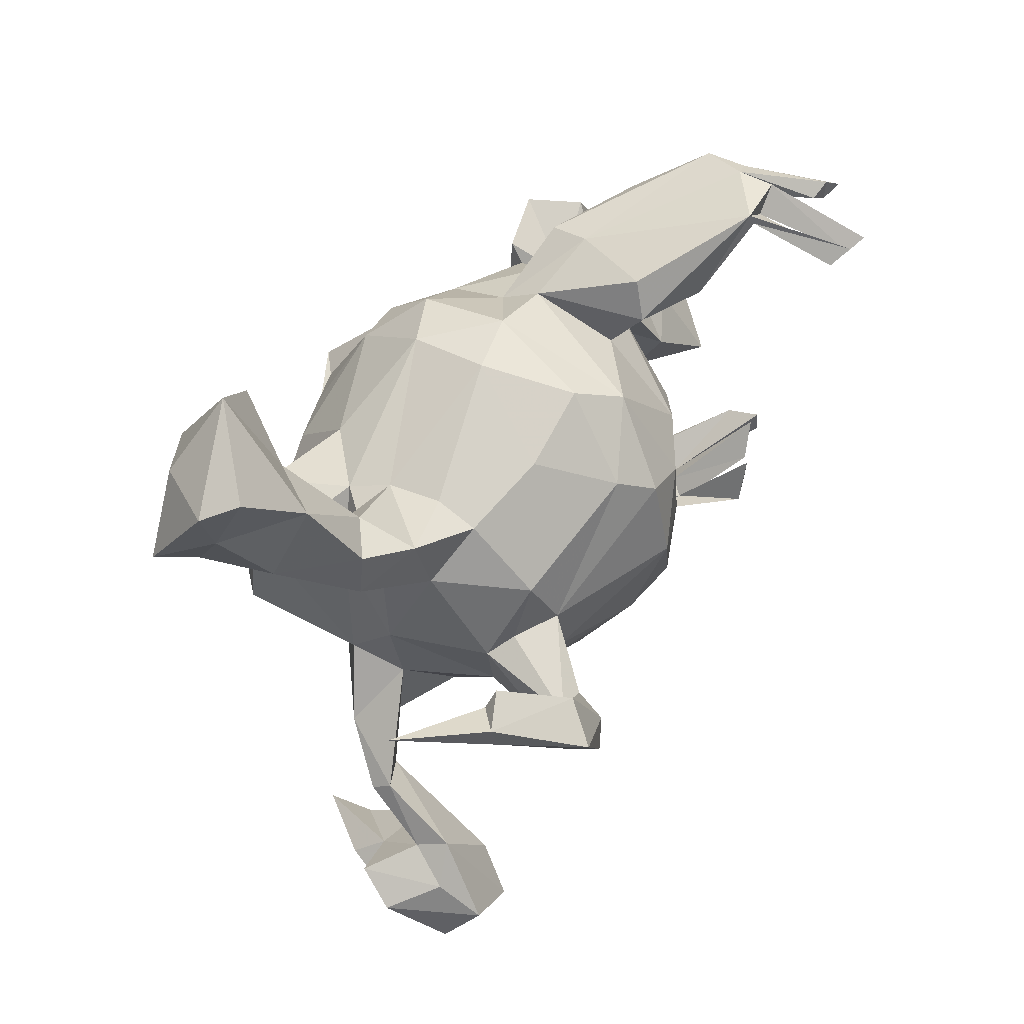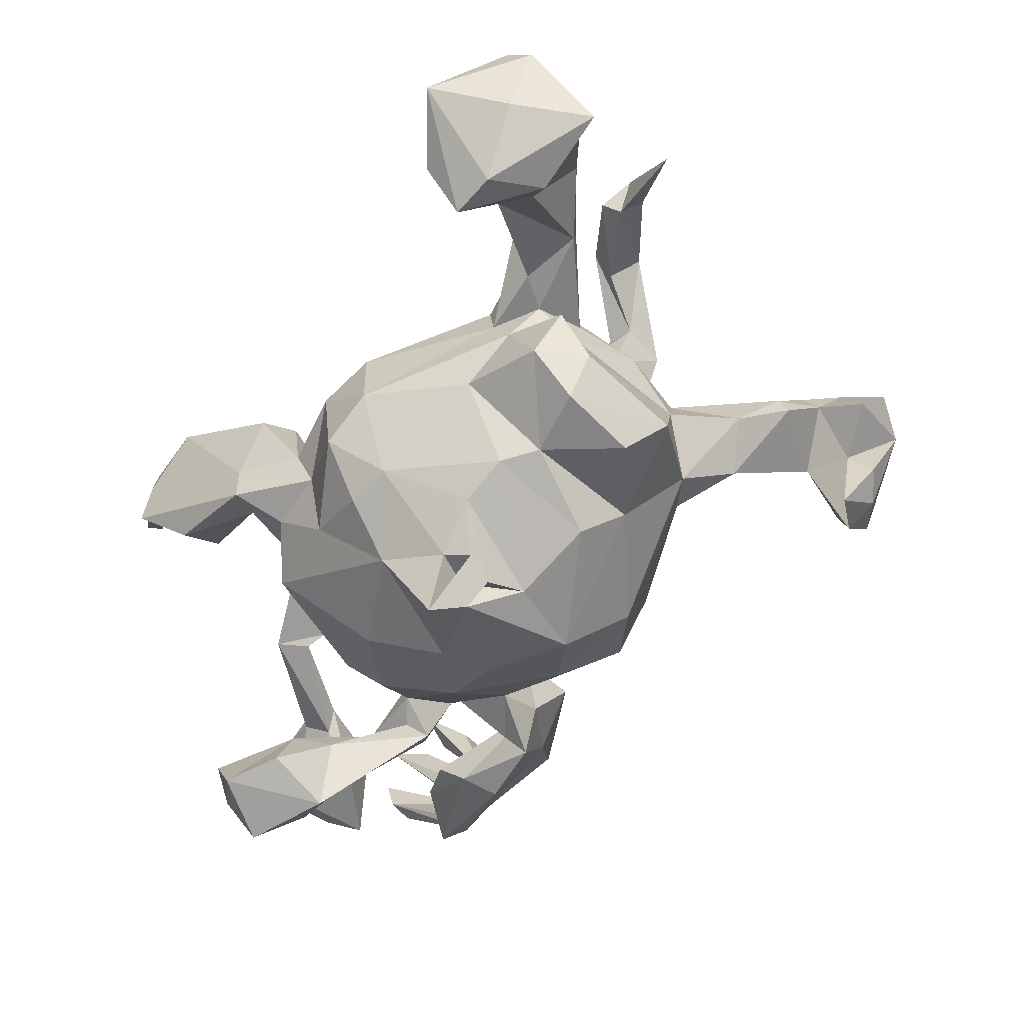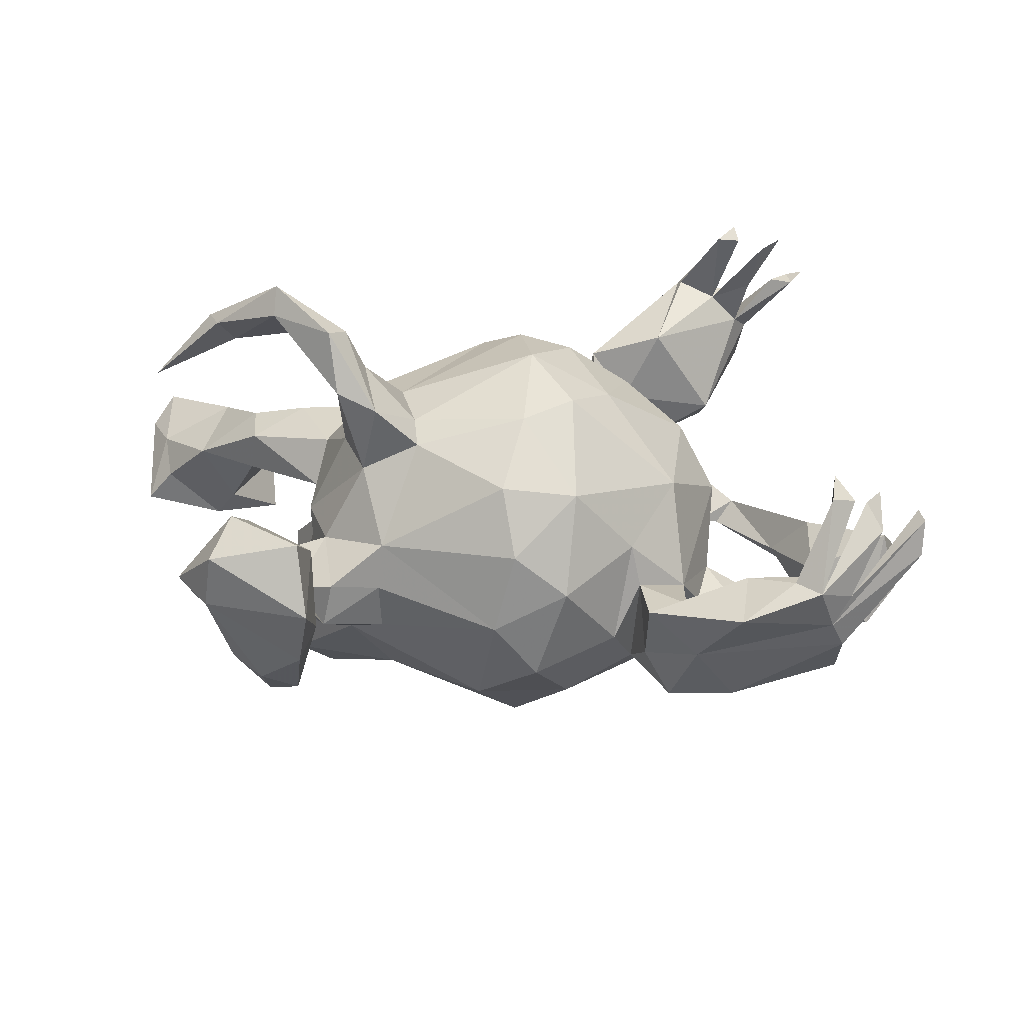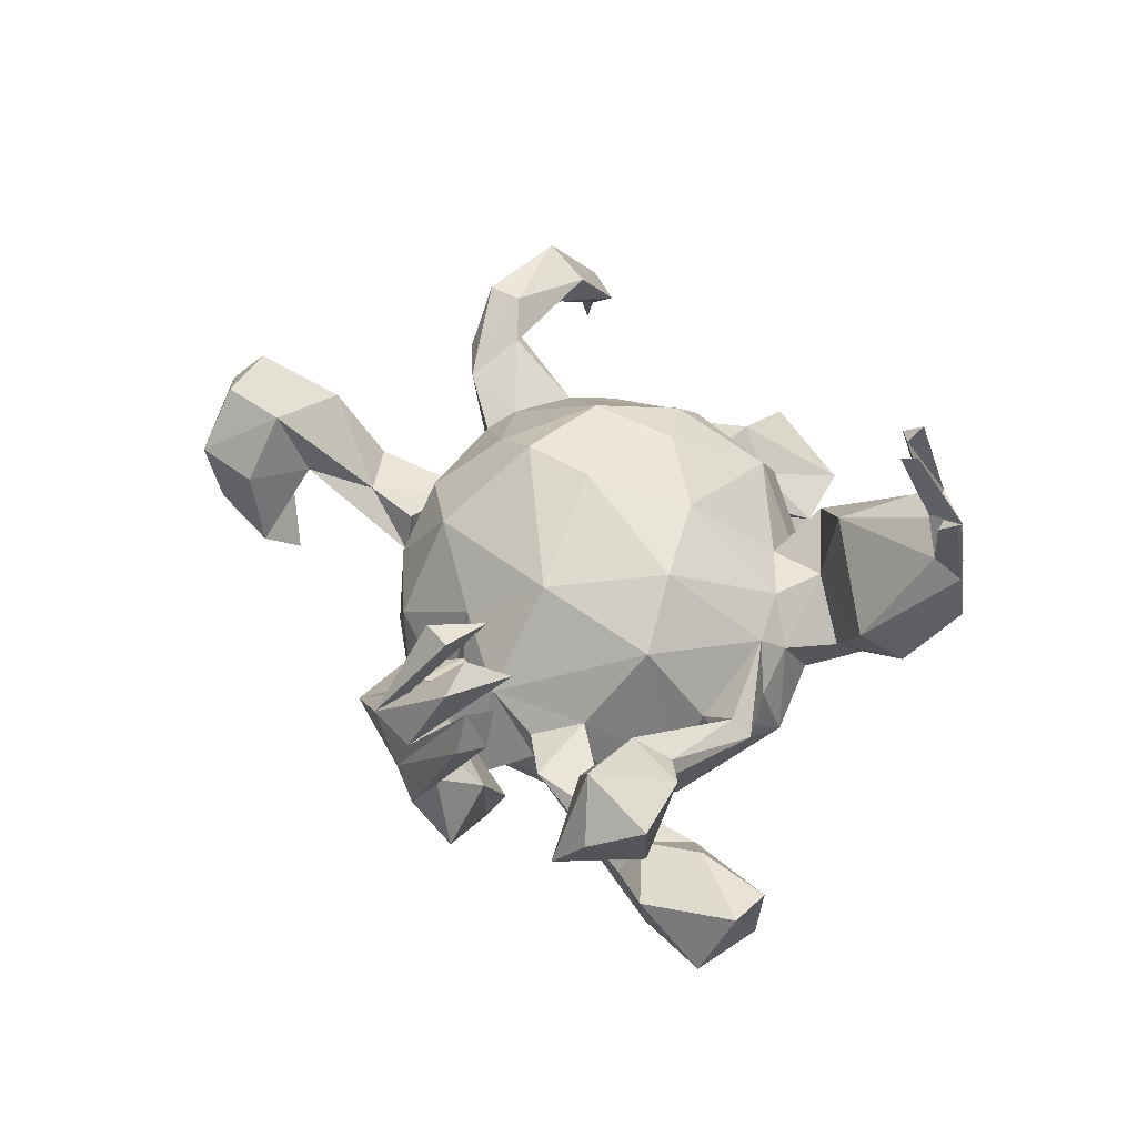
<metadata>
{"format":"obj","ext":"obj","renderer":"f3d","projection":"perspective","resolution":1024,"background":"white","views":[{"elev":40.9,"azim":-55.1,"up":"+Y"},{"elev":-62.0,"azim":-125.5,"up":"+Z"},{"elev":27.2,"azim":-0.3,"up":"+Z"},{"elev":23.4,"azim":82.6,"up":"+Z"}]}
</metadata>
<code>
v 0.6987 -0.2769 0.1305
v 0.6952 -0.2902 0.07167
v 0.6851 -0.2486 0.07356
v 0.6893 -0.1139 -0.08988
v 0.713 -0.0318 -0.06165
v 0.6237 -0.2992 0.1222
v 0.657 0.1103 -0.2463
v 0.6934 -0.2391 0.132
v 0.6032 0.03056 -0.04415
v 0.6075 -0.02217 -0.2372
v 0.6279 0.06137 -0.3421
v 0.631 -0.2072 0.1514
v 0.5981 -0.2689 0.1618
v 0.5705 -0.3486 0.02369
v 0.5364 0.4416 0.3022
v 0.6651 -0.107 0.013
v 0.5633 0.1594 -0.3247
v 0.574 0.07461 -0.179
v 0.6368 -0.1546 -0.1403
v 0.5411 0.4064 0.2986
v 0.6473 -0.02064 -0.1397
v 0.5856 -0.3117 -0.0251
v 0.5394 -0.1017 -0.05857
v 0.5424 0.03273 -0.04015
v 0.5355 -0.06336 -0.1443
v 0.5611 -0.2912 -0.145
v 0.5738 -0.2922 0.1769
v 0.5224 -0.04152 -0.2324
v 0.6086 0.1614 -0.2364
v 0.5466 -0.2324 0.1944
v 0.5184 -0.3569 0.06673
v 0.5328 -0.3157 0.1901
v 0.46 0.4152 0.2888
v 0.5642 0.4271 0.3131
v 0.5051 0.4246 0.2977
v 0.5425 -0.3415 0.03982
v 0.5469 0.03072 -0.06461
v 0.5399 -0.3636 -0.02368
v 0.5377 -0.02452 -0.003144
v 0.5097 0.38 0.3956
v 0.5096 0.002196 -0.1022
v 0.5625 -0.3449 -0.0716
v 0.5137 -0.3913 0.05121
v 0.5308 -0.008766 -0.1801
v 0.3846 -0.2856 -0.2065
v 0.4793 0.01273 -0.07654
v 0.4832 0.1098 -0.3076
v 0.4769 0.3641 0.3827
v 0.4956 0.07695 -0.2049
v 0.4729 -0.3624 0.05742
v 0.5325 -0.239 -0.06859
v 0.5064 0.002245 -0.3296
v 0.4334 0.3852 0.392
v 0.4271 0.4775 0.2564
v 0.4597 0.01801 -0.2172
v 0.4126 -0.1479 -0.1192
v 0.4624 0.4694 0.1842
v 0.3985 -0.308 0.0379
v 0.4265 0.4099 0.4112
v 0.3966 -0.2247 -0.1944
v 0.3804 0.345 0.06387
v 0.4485 0.4791 0.1221
v 0.4509 -0.05767 -0.1355
v 0.4367 -0.1985 -0.14
v 0.3808 -0.1322 -0.1547
v 0.3951 0.3879 0.3938
v 0.4182 0.1739 -0.07698
v 0.4394 0.4345 0.2103
v 0.3885 0.127 -0.08002
v 0.3825 -0.4084 0.008266
v 0.3935 0.4374 0.2566
v 0.3414 -0.06019 -0.1416
v 0.3288 0.4751 0.2724
v 0.3764 0.4137 0.01839
v 0.3847 -0.08884 -0.1514
v 0.4172 0.1457 -0.04469
v 0.3395 0.06844 -0.1547
v 0.3661 0.02425 0.04533
v 0.3139 -0.3425 -0.09398
v 0.3309 -0.1485 -0.09514
v 0.3525 -0.06948 -0.07051
v 0.4229 0.483 0.1972
v 0.303 0.2104 0.02753
v 0.3539 0.1134 -0.0698
v 0.281 0.3284 0.2155
v 0.3327 0.4604 0.2788
v 0.312 0.215 -0.05998
v 0.2496 0.3433 -0.01134
v 0.2837 0.2532 0.00335
v 0.2177 0.3195 0.09625
v 0.2853 -0.2368 -0.1843
v 0.283 -0.138 -0.1578
v 0.3075 0.06444 0.1479
v 0.2726 0.2518 -0.1402
v 0.2992 -0.2022 -0.03444
v 0.3072 0.01222 -0.2107
v 0.2088 0.3039 -0.06558
v 0.2744 -0.2748 -0.2136
v 0.2218 -0.08192 -0.2588
v 0.2948 -0.3132 -0.009219
v 0.23 -0.2661 -0.134
v 0.2222 0.392 -0.0393
v 0.2196 -0.24 -0.01389
v 0.23 -0.3365 -0.01374
v 0.2044 -0.2309 0.05692
v 0.2081 0.103 -0.278
v 0.2816 -0.122 0.1264
v 0.2075 0.1147 0.2186
v 0.1564 0.3311 0.1813
v 0.2108 -0.1839 -0.188
v 0.1658 0.2559 0.1159
v 0.1674 -0.0397 0.2608
v 0.2154 0.3983 0.02707
v 0.1676 0.3928 0.1605
v 0.253 0.2424 0.08234
v 0.1365 -0.002692 -0.3154
v 0.1757 -0.2616 -0.1062
v 0.1156 0.3345 0.001071
v 0.09486 -0.2138 -0.2429
v 0.1053 -0.2581 0.1696
v 0.08884 -0.3233 0.01107
v 0.04394 0.2601 0.2186
v 0.1281 -0.09317 -0.2948
v 0.0383 -0.313 -0.1471
v 0.1017 -0.1222 0.2865
v 0.103 0.1021 0.2908
v 0.1261 0.2661 -0.1783
v 0.03279 -0.007565 0.3237
v 0.053 0.1773 -0.3002
v -0.001439 0.3531 0.01141
v 0.0007973 -0.3156 0.07977
v 0.01456 0.1271 0.3062
v 0.001384 0.06423 -0.3372
v -0.005915 0.3373 -0.1397
v -0.01939 -0.261 0.185
v -0.03427 -0.3228 -0.05534
v 0.0025 0.03858 -0.3846
v 0.01685 -0.1571 0.2678
v 0.0001589 0.05292 -0.3276
v 0.01817 0.2649 -0.2349
v -0.03207 0.1112 -0.3352
v -0.1481 0.2285 0.1754
v -0.04147 0.02925 -0.3565
v -0.1196 0.126 -0.2935
v -0.05274 -0.03616 -0.3374
v -0.05278 0.1687 0.273
v -0.05769 0.0757 -0.339
v 0.001535 -0.1617 -0.3147
v -0.09497 0.3312 0.036
v -0.03249 0.2959 0.1735
v -0.1668 -0.161 0.2203
v -0.1724 -0.1131 0.2459
v -0.0622 -0.2505 -0.2236
v -0.05578 0.254 -0.232
v -0.2728 0.1673 0.1461
v -0.1972 -0.0201 0.257
v -0.09393 0.3271 -0.09537
v -0.2279 -0.2446 0.06781
v -0.2357 0.2076 -0.149
v -0.2436 0.05935 0.2365
v -0.18 -0.06086 -0.2946
v -0.2361 -0.179 0.2915
v -0.2617 -0.1559 0.1737
v -0.2357 -0.2546 -0.009869
v -0.2918 0.1978 -0.004248
v -0.3186 0.1836 -0.06585
v -0.2325 -0.2374 -0.0924
v -0.3135 -0.1371 0.4186
v -0.2894 -0.2044 -0.1139
v -0.2776 0.1958 0.08171
v -0.2981 -0.06489 0.1879
v -0.3154 -0.2835 0.008917
v -0.2633 -0.03696 0.2173
v -0.288 -0.0951 0.4046
v -0.3245 -0.5065 0.1982
v -0.2566 -0.1002 0.3412
v -0.3301 -0.291 -0.06065
v -0.2236 -0.1219 -0.2357
v -0.3119 -0.1015 0.3486
v -0.3246 -0.633 0.1471
v -0.317 -0.5587 0.09074
v -0.3329 -0.158 0.03929
v -0.3588 -0.4554 0.0891
v -0.3004 -0.1733 0.3223
v -0.3436 0.09035 0.1121
v -0.3776 0.02601 0.4066
v -0.3696 -0.3458 0.04382
v -0.3428 -0.03061 -0.2872
v -0.3409 -0.6053 0.05564
v -0.3657 0.06701 0.03157
v -0.3674 -0.0484 0.04206
v -0.3975 0.2053 0.1246
v -0.3679 0.07907 -0.04237
v -0.3529 -0.5374 -0.03474
v -0.4536 -0.4145 0.149
v -0.3523 -0.1344 -0.04966
v -0.3387 -0.5828 0.2489
v -0.3655 0.1544 -0.005112
v -0.3726 -0.01184 0.3706
v -0.4124 0.1445 -0.1068
v -0.3578 0.09071 -0.2641
v -0.4449 -0.5254 0.2708
v -0.4036 -0.2484 -0.01507
v -0.3943 -0.08169 -0.2281
v -0.4143 -0.04952 0.4153
v -0.403 0.2055 -0.0066
v -0.3653 0.167 -0.1968
v -0.4105 0.08822 -0.1988
v -0.477 -0.5774 0.2219
v -0.4394 -0.3206 0.08543
v -0.4464 -0.3364 0.05368
v -0.489 -0.566 0.1359
v -0.4332 0.256 0.04716
v -0.4087 -0.5515 -0.006947
v -0.4055 -0.4759 -0.07406
v -0.4911 0.4698 -0.1062
v -0.411 -0.02304 0.4594
v -0.5893 0.5385 -0.06175
v -0.4827 0.4012 -0.1816
v -0.4331 -0.3991 0.1972
v -0.5242 0.02783 0.3707
v -0.497 0.1771 0.01531
v -0.4979 0.3345 -0.06683
v -0.4568 -0.5169 0.01268
v -0.4751 -0.4602 0.2122
v -0.4922 0.2398 0.09803
v -0.5859 0.304 -0.1457
v -0.4849 0.09272 0.3389
v -0.4872 0.1628 0.08596
v -0.5204 0.3849 -0.02242
v -0.4322 -0.485 0.05954
v -0.5396 -0.4965 0.1469
v -0.523 -0.4506 0.08815
v -0.6002 0.2469 0.01451
v -0.5526 0.3032 -0.1077
v -0.542 0.07045 0.3692
v -0.4981 0.06081 0.3272
v -0.5613 0.3589 0.05649
v -0.5563 0.3943 -0.1852
v -0.6741 0.2965 -0.0594
v -0.6864 0.3573 -0.01163
v -0.6817 0.4487 0.03953
v -0.6445 0.0716 0.2554
v -0.6587 0.4253 -0.1161
v -0.7185 0.424 -0.009267
v -0.7183 0.3027 -0.1118
v 0.1077 0.3043 -0.06474
v -0.1965 0.1155 -0.2654
v -0.2477 0.0715 -0.2565
v 0.0379 0.08998 -0.3973
f 213 230 238
f 165 206 213
f 130 134 157
f 213 238 226
f 102 74 88
f 178 148 153
f 148 119 153
f 123 119 148
f 99 119 123
f 116 99 123
f 116 96 99
f 47 52 55
f 11 10 52
f 10 11 7
f 7 11 17
f 196 208 204
f 106 96 116
f 77 96 106
f 49 47 55
f 29 7 17
f 196 193 208
f 94 77 106
f 17 47 49
f 49 29 17
f 208 193 200
f 235 222 234
f 227 235 234
f 157 159 166
f 165 157 166
f 149 157 165
f 247 127 134
f 227 234 240
f 223 222 235
f 223 206 222
f 223 213 206
f 213 223 230
f 240 234 241
f 234 238 241
f 241 242 245
f 241 238 242
f 238 230 218
f 148 178 161
f 145 148 161
f 137 123 148
f 137 148 145
f 188 178 204
f 249 161 178
f 248 161 249
f 33 54 40
f 145 161 248
f 116 123 137
f 17 11 52
f 249 178 188
f 249 188 201
f 144 145 248
f 133 137 139
f 145 139 137
f 139 143 250
f 129 116 250
f 106 116 129
f 47 17 52
f 201 188 204
f 201 204 208
f 207 201 208
f 200 207 208
f 207 249 201
f 159 249 207
f 94 106 129
f 166 207 200
f 159 207 166
f 157 154 159
f 140 154 134
f 127 129 140
f 134 127 140
f 127 94 129
f 157 134 154
f 246 240 241
f 246 241 245
f 223 235 216
f 230 223 216
f 242 218 245
f 238 218 242
f 218 244 245
f 230 216 218
f 139 145 143
f 143 145 144
f 147 137 143
f 147 143 144
f 250 147 139
f 141 139 147
f 147 250 137
f 141 133 139
f 249 159 248
f 248 159 154
f 3 2 42
f 141 147 144
f 129 250 141
f 154 144 248
f 154 141 144
f 154 129 141
f 140 129 154
f 227 240 246
f 239 246 244
f 219 235 227
f 219 227 239
f 245 244 246
f 219 216 235
f 218 239 244
f 216 219 218
f 116 137 250
f 239 227 246
f 218 219 239
f 195 233 225
f 225 233 232
f 231 233 195
f 38 43 70
f 175 181 183
f 181 194 183
f 194 231 183
f 181 189 194
f 214 189 212
f 86 59 73
f 48 40 54
f 33 48 71
f 186 228 236
f 186 199 228
f 228 199 237
f 128 126 132
f 112 126 128
f 156 132 146
f 128 132 156
f 156 146 160
f 112 93 108
f 112 108 126
f 152 128 156
f 179 176 156
f 179 156 173
f 152 138 128
f 152 156 176
f 107 112 125
f 151 152 162
f 151 162 163
f 163 162 184
f 120 107 125
f 120 138 135
f 135 138 151
f 12 14 36
f 131 120 135
f 8 3 14
f 175 187 220
f 220 195 225
f 202 220 225
f 2 1 38
f 42 2 38
f 1 8 14
f 38 1 14
f 6 13 43
f 14 6 43
f 31 36 58
f 32 31 50
f 31 43 36
f 43 32 50
f 43 13 36
f 31 58 50
f 43 50 70
f 202 225 232
f 187 175 183
f 189 181 180
f 212 189 180
f 180 209 212
f 66 59 86
f 20 15 35
f 217 186 236
f 217 236 221
f 174 186 217
f 205 217 221
f 237 199 205
f 237 205 221
f 205 168 217
f 199 179 205
f 112 128 125
f 176 186 174
f 186 179 199
f 186 176 179
f 179 184 205
f 205 184 168
f 138 125 128
f 138 152 151
f 162 176 174
f 162 174 168
f 152 176 162
f 162 168 184
f 120 125 138
f 3 1 2
f 13 12 36
f 30 27 31
f 12 6 14
f 30 31 32
f 31 27 43
f 43 27 32
f 197 220 202
f 175 220 197
f 209 202 232
f 209 232 212
f 175 180 181
f 175 197 180
f 180 197 209
f 20 34 15
f 174 217 168
f 12 13 6
f 27 30 32
f 1 3 8
f 197 202 209
f 53 59 66
f 33 40 48
f 203 182 196
f 4 19 21
f 25 19 23
f 80 95 92
f 164 158 172
f 164 172 177
f 172 182 187
f 177 211 203
f 182 203 210
f 210 203 211
f 51 60 64
f 51 26 60
f 95 100 91
f 100 64 60
f 110 103 117
f 110 101 103
f 103 101 104
f 124 117 121
f 167 136 164
f 172 187 177
f 211 177 183
f 26 42 45
f 26 45 60
f 121 136 124
f 233 231 212
f 45 42 79
f 214 224 215
f 194 189 214
f 15 57 82
f 54 82 73
f 71 54 73
f 57 62 82
f 62 57 61
f 61 57 68
f 68 82 54
f 54 33 68
f 35 82 68
f 73 82 113
f 73 113 114
f 85 73 109
f 109 73 114
f 61 68 85
f 90 85 109
f 146 150 142
f 108 111 122
f 111 108 115
f 146 142 160
f 142 155 160
f 78 83 93
f 93 115 108
f 160 155 185
f 160 185 171
f 173 160 171
f 5 9 16
f 9 24 39
f 9 39 16
f 163 171 191
f 16 4 5
f 23 16 39
f 23 39 46
f 78 107 95
f 182 158 163
f 19 4 16
f 19 16 23
f 103 95 105
f 187 182 210
f 51 64 58
f 58 64 100
f 100 95 103
f 100 103 104
f 105 121 117
f 103 105 117
f 121 131 136
f 136 158 164
f 136 131 158
f 177 187 183
f 22 26 51
f 22 42 26
f 79 104 101
f 250 133 141
f 232 233 212
f 42 38 79
f 79 38 70
f 231 215 224
f 231 194 215
f 224 214 212
f 59 53 73
f 53 71 73
f 35 15 82
f 34 57 15
f 57 34 20
f 20 35 68
f 57 20 68
f 33 71 68
f 71 66 86
f 71 53 66
f 71 86 85
f 68 71 85
f 85 86 73
f 122 150 146
f 126 108 122
f 126 122 132
f 132 122 146
f 228 237 236
f 237 221 243
f 243 221 236
f 156 160 173
f 78 93 107
f 173 171 179
f 179 171 184
f 158 151 163
f 135 151 158
f 171 163 184
f 95 107 105
f 105 107 120
f 105 120 121
f 131 135 158
f 36 51 58
f 121 120 131
f 187 210 220
f 195 210 211
f 220 210 195
f 22 51 36
f 14 22 36
f 3 42 22
f 14 43 38
f 104 58 100
f 70 50 58
f 70 104 79
f 71 48 54
f 107 93 112
f 88 97 102
f 113 102 247
f 102 97 247
f 130 247 134
f 149 130 157
f 231 224 212
f 100 60 91
f 65 56 80
f 172 158 182
f 81 95 80
f 78 95 81
f 56 81 80
f 56 63 81
f 63 72 81
f 72 63 75
f 23 46 25
f 5 4 21
f 182 163 191
f 182 191 196
f 77 78 81
f 41 25 46
f 37 21 41
f 37 9 21
f 24 9 37
f 9 5 21
f 24 76 39
f 39 76 46
f 24 67 76
f 191 185 190
f 171 185 191
f 78 84 83
f 93 83 115
f 229 185 192
f 185 155 192
f 155 170 192
f 83 89 115
f 155 142 170
f 142 149 170
f 118 111 109
f 111 118 122
f 115 90 111
f 90 109 111
f 61 85 90
f 88 61 90
f 150 122 130
f 82 62 113
f 215 194 214
f 98 79 101
f 110 98 101
f 98 45 79
f 60 45 98
f 91 60 98
f 136 167 153
f 124 136 153
f 119 117 124
f 110 117 119
f 98 110 91
f 92 91 110
f 169 177 203
f 167 164 177
f 169 167 177
f 95 91 92
f 72 80 92
f 75 65 72
f 72 65 80
f 28 56 65
f 55 65 75
f 21 19 25
f 169 203 196
f 81 72 77
f 77 72 96
f 44 63 56
f 75 63 55
f 44 56 28
f 41 21 25
f 78 77 84
f 41 46 69
f 67 41 69
f 46 76 69
f 67 37 41
f 67 24 37
f 67 84 87
f 69 76 84
f 84 76 83
f 67 69 84
f 190 229 222
f 229 190 185
f 89 83 87
f 76 67 83
f 83 67 87
f 229 192 226
f 170 165 192
f 192 165 213
f 170 149 165
f 115 89 90
f 87 94 89
f 192 213 226
f 142 150 149
f 114 118 109
f 122 118 130
f 114 113 118
f 88 89 97
f 88 90 89
f 74 61 88
f 150 130 149
f 62 74 102
f 113 62 102
f 61 74 62
f 119 124 153
f 99 110 119
f 169 204 178
f 169 153 167
f 178 153 169
f 99 92 110
f 65 52 28
f 204 169 196
f 72 92 99
f 96 72 99
f 52 65 55
f 63 49 55
f 10 44 28
f 10 28 52
f 10 18 44
f 44 49 63
f 10 7 18
f 44 18 49
f 193 196 191
f 18 29 49
f 7 29 18
f 190 193 191
f 84 77 94
f 87 84 94
f 198 190 222
f 198 222 206
f 193 190 198
f 193 166 200
f 198 166 193
f 165 166 198
f 234 222 229
f 165 198 206
f 97 127 247
f 94 127 97
f 89 94 97
f 229 226 234
f 234 226 238
f 3 22 14
f 58 104 70
f 237 243 236
f 195 183 231
f 183 195 211
f 250 143 133
f 143 137 133
f 113 247 118
f 130 118 247

</code>
